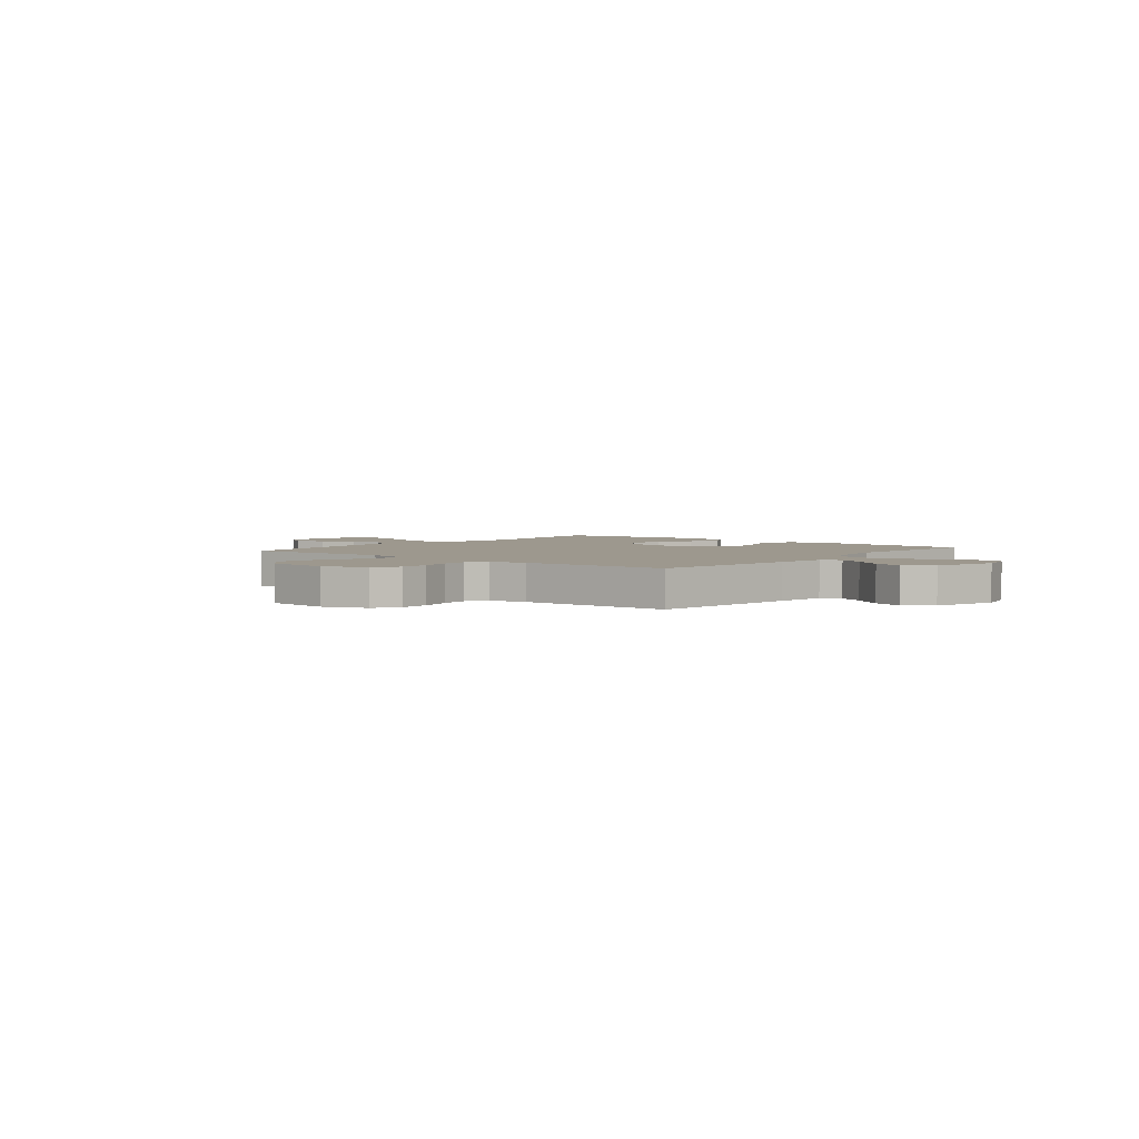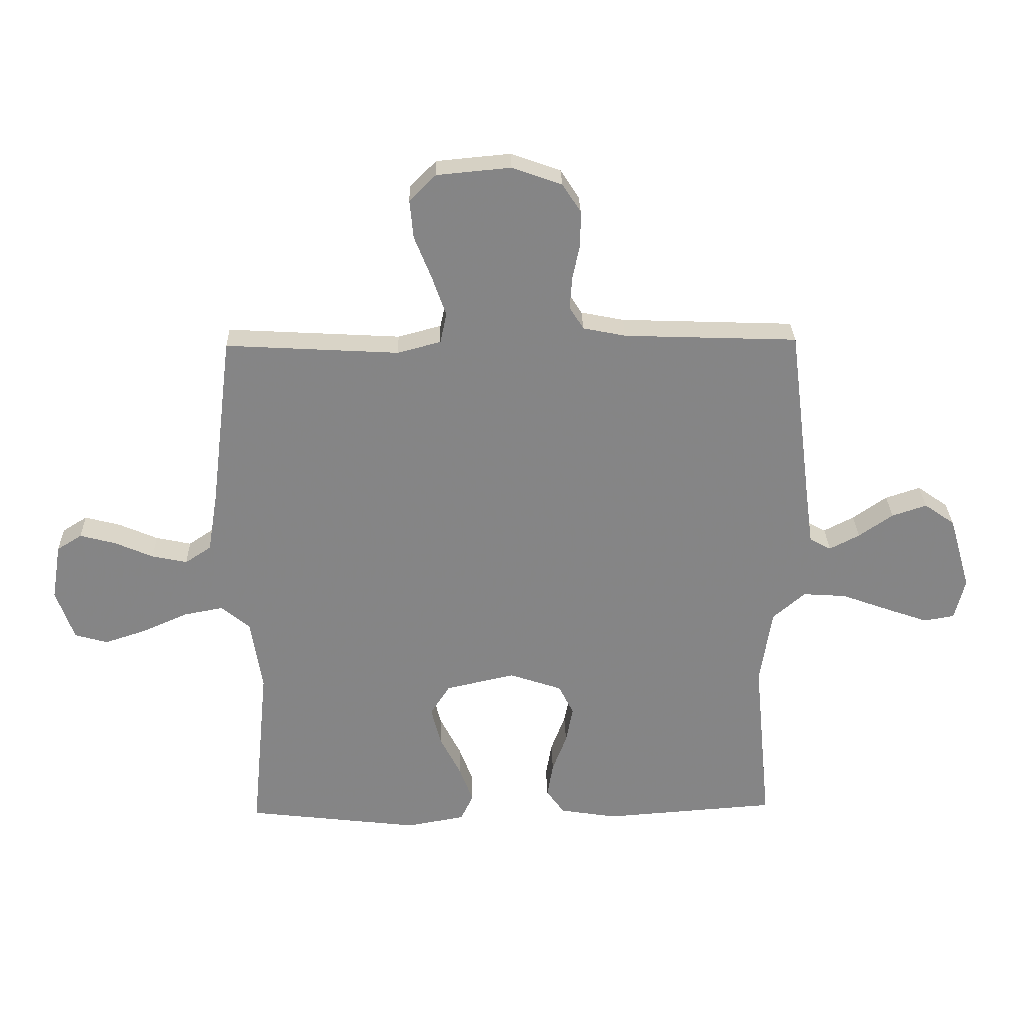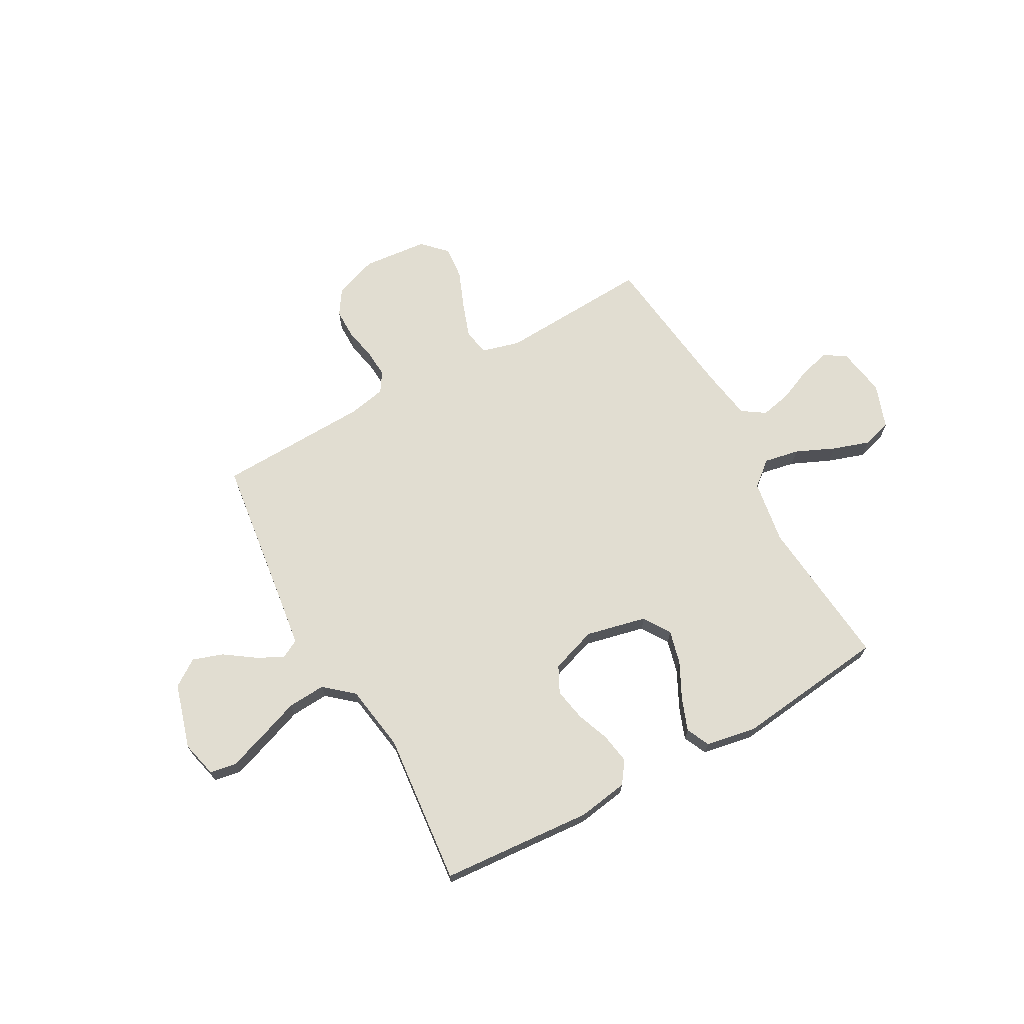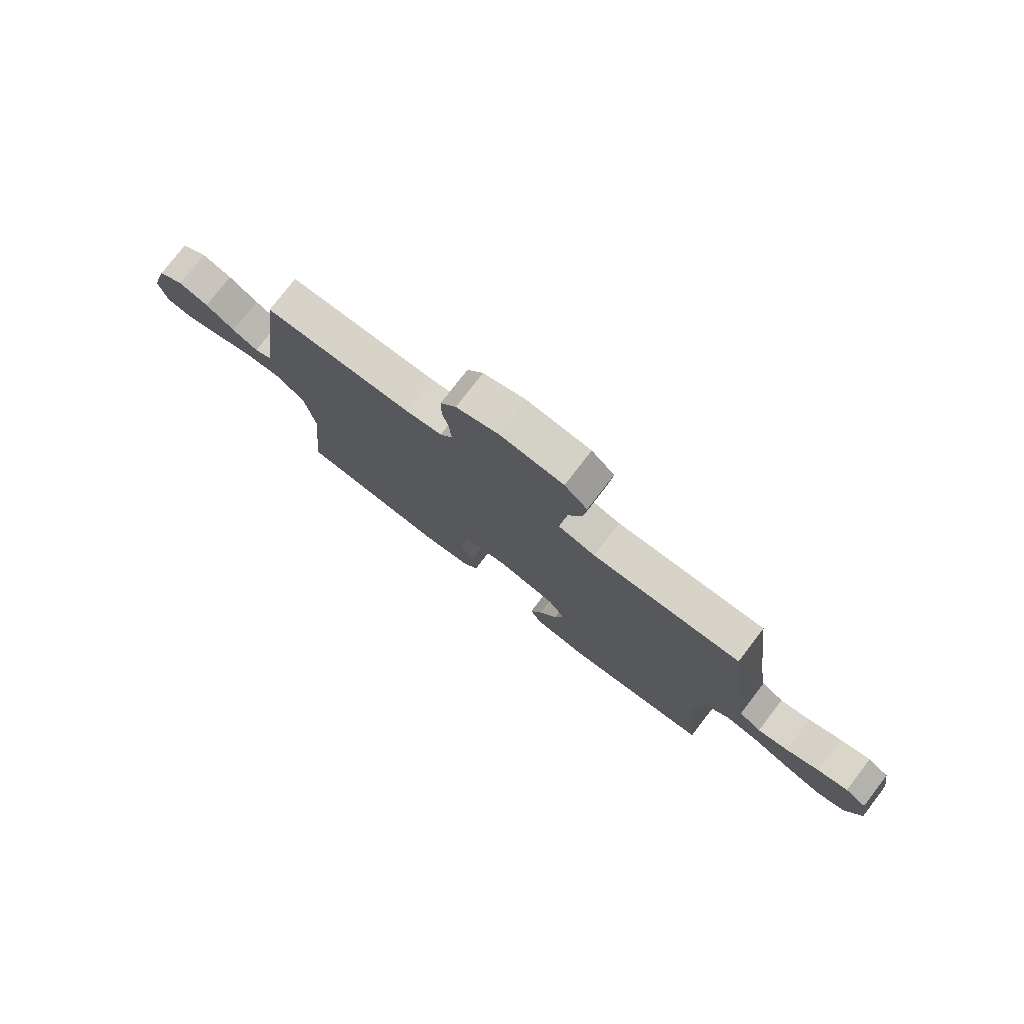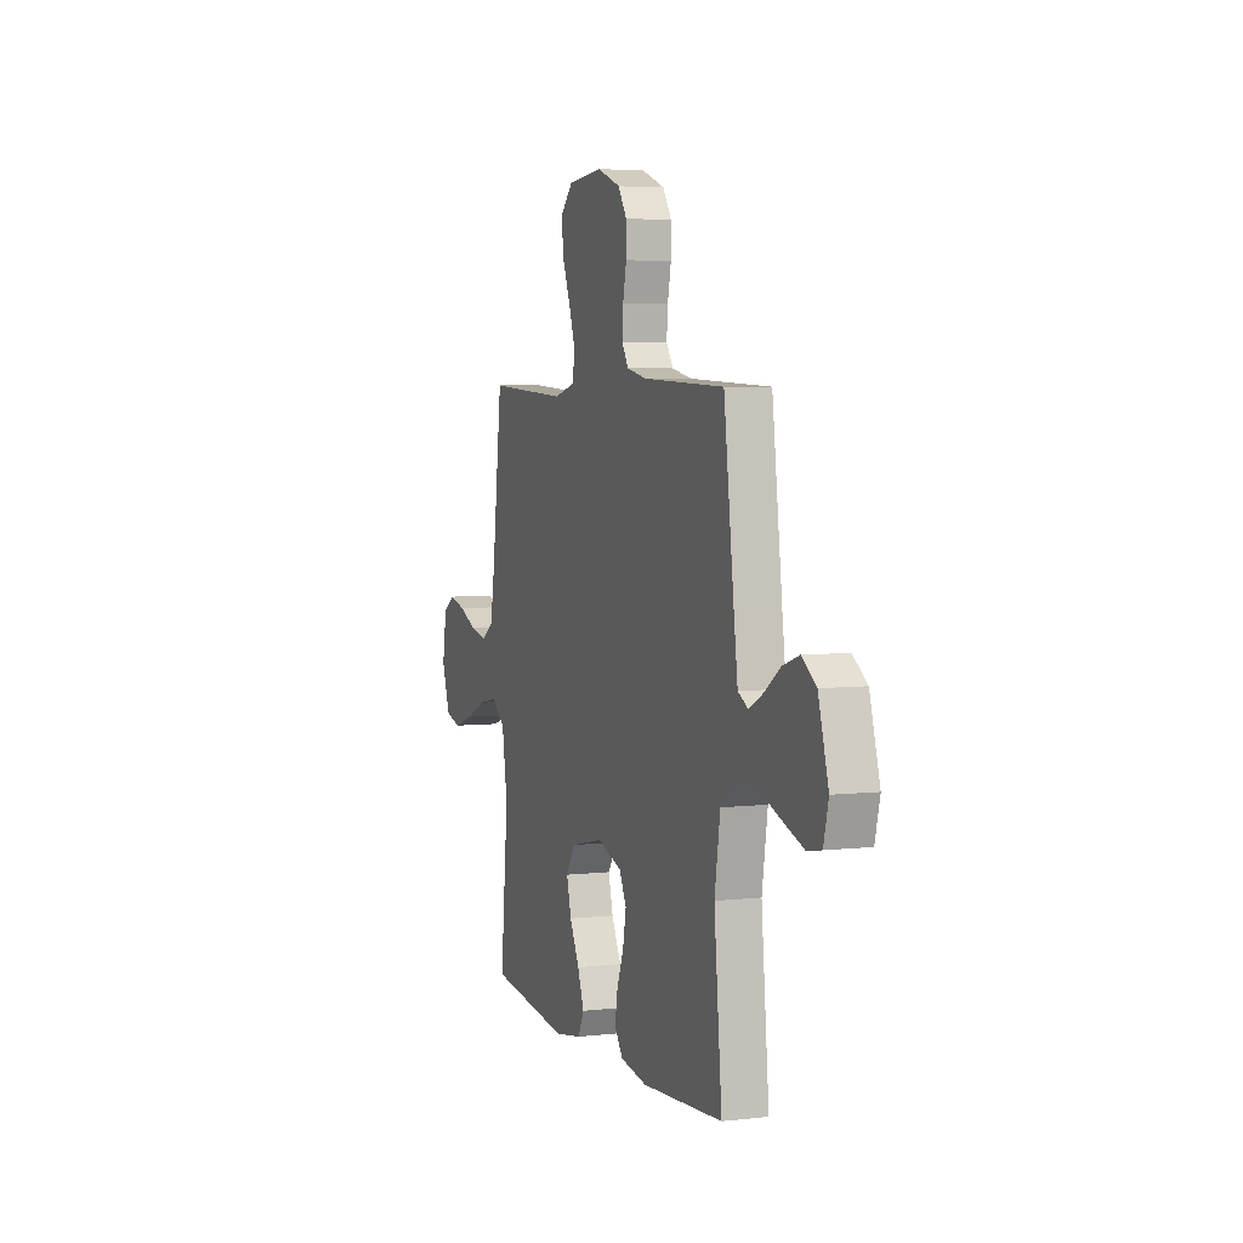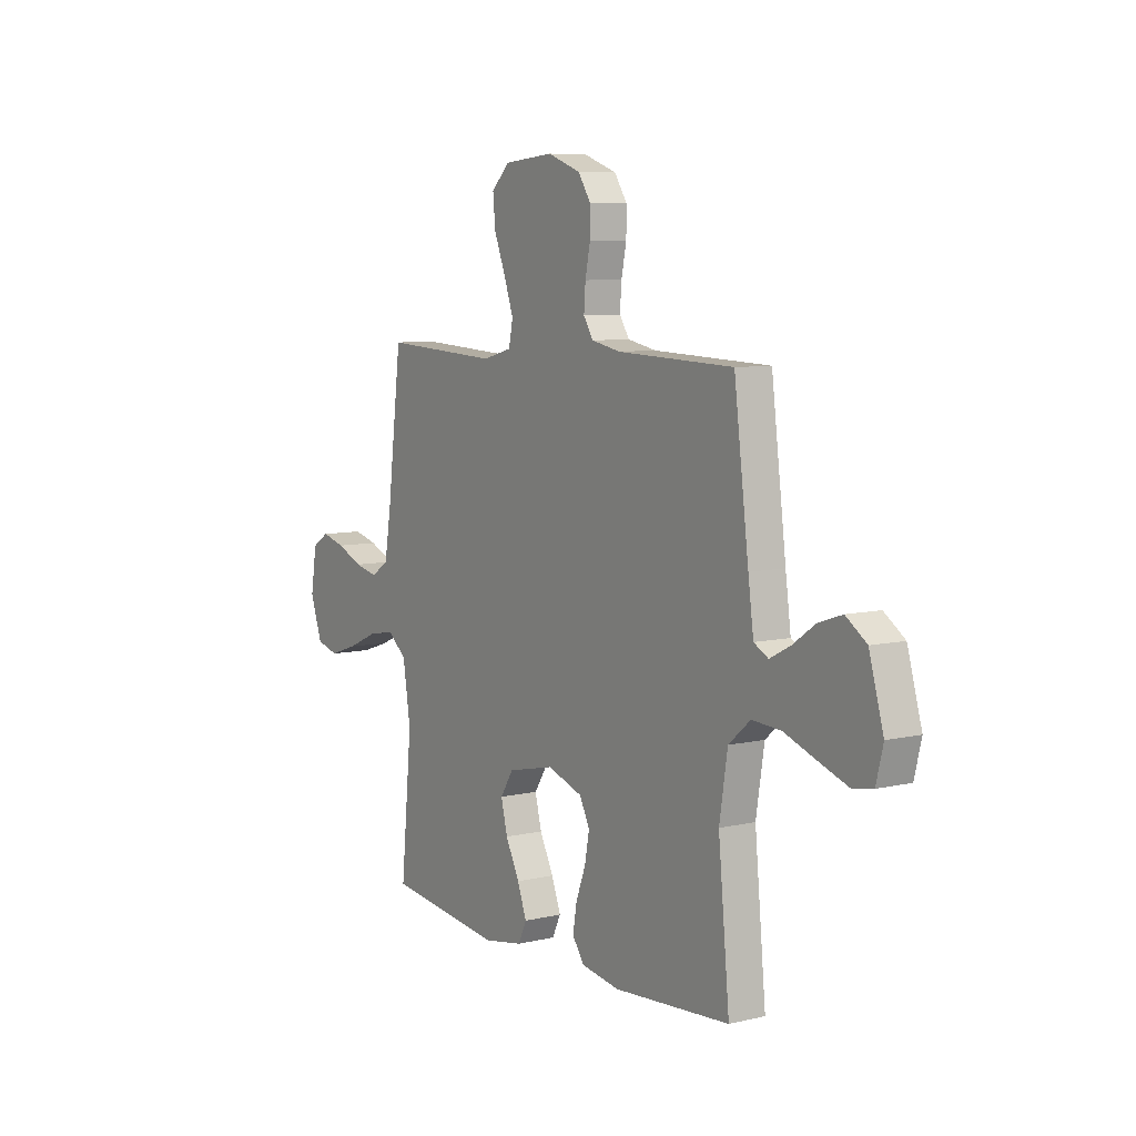
<metadata>
{"format":"obj","ext":"obj","renderer":"f3d","projection":"perspective","resolution":1024,"background":"white","views":[{"elev":3.2,"azim":39.1,"up":"+Y"},{"elev":28.3,"azim":-1.5,"up":"+Z"},{"elev":68.9,"azim":151.1,"up":"+Y"},{"elev":77.4,"azim":-142.4,"up":"+Z"},{"elev":5.0,"azim":70.1,"up":"+Z"},{"elev":7.6,"azim":56.6,"up":"+Z"}]}
</metadata>
<code>
v 0.5 0.07 -0.5
v 0.2 0.07 -0.522
v 0.101 0.07 -0.506
v 0.07 0.07 -0.463
v 0.08 0.07 -0.403
v 0.105 0.07 -0.337
v 0.117 0.07 -0.273
v 0.091 0.07 -0.221
v 0 0.07 -0.19
v -0.12 0.07 -0.217
v -0.154 0.07 -0.27
v -0.137 0.07 -0.337
v -0.101 0.07 -0.408
v -0.077 0.07 -0.472
v -0.099 0.07 -0.518
v -0.2 0.07 -0.536
v -0.5 0.07 -0.5
v -0.471 0.07 -0.2
v -0.491 0.07 -0.074
v -0.54 0.07 -0.033
v -0.609 0.07 -0.046
v -0.686 0.07 -0.08
v -0.759 0.07 -0.104
v -0.816 0.07 -0.088
v -0.847 0.07 0
v -0.831 0.07 0.097
v -0.788 0.07 0.124
v -0.727 0.07 0.108
v -0.66 0.07 0.079
v -0.599 0.07 0.066
v -0.554 0.07 0.096
v -0.537 0.07 0.2
v -0.5 0.07 0.5
v -0.2 0.07 0.483
v -0.125 0.07 0.503
v -0.114 0.07 0.555
v -0.138 0.07 0.624
v -0.168 0.07 0.699
v -0.174 0.07 0.765
v -0.128 0.07 0.811
v 0 0.07 0.823
v 0.086 0.07 0.792
v 0.118 0.07 0.743
v 0.118 0.07 0.683
v 0.105 0.07 0.621
v 0.101 0.07 0.565
v 0.126 0.07 0.526
v 0.2 0.07 0.511
v 0.5 0.07 0.5
v 0.538 0.07 0.2
v 0.552 0.07 0.097
v 0.589 0.07 0.077
v 0.641 0.07 0.104
v 0.7 0.07 0.145
v 0.76 0.07 0.165
v 0.813 0.07 0.128
v 0.85 0.07 0
v 0.832 0.07 -0.072
v 0.779 0.07 -0.081
v 0.705 0.07 -0.055
v 0.623 0.07 -0.025
v 0.548 0.07 -0.02
v 0.492 0.07 -0.068
v 0.471 0.07 -0.2
v 0.5 0 -0.5
v 0.2 0 -0.522
v 0.101 0 -0.506
v 0.07 0 -0.463
v 0.08 0 -0.403
v 0.105 0 -0.337
v 0.117 0 -0.273
v 0.091 0 -0.221
v 0 0 -0.19
v -0.12 0 -0.217
v -0.154 0 -0.27
v -0.137 0 -0.337
v -0.101 0 -0.408
v -0.077 0 -0.472
v -0.099 0 -0.518
v -0.2 0 -0.536
v -0.5 0 -0.5
v -0.471 0 -0.2
v -0.491 0 -0.074
v -0.54 0 -0.033
v -0.609 0 -0.046
v -0.686 0 -0.08
v -0.759 0 -0.104
v -0.816 0 -0.088
v -0.847 0 0
v -0.831 0 0.097
v -0.788 0 0.124
v -0.727 0 0.108
v -0.66 0 0.079
v -0.599 0 0.066
v -0.554 0 0.096
v -0.537 0 0.2
v -0.5 0 0.5
v -0.2 0 0.483
v -0.125 0 0.503
v -0.114 0 0.555
v -0.138 0 0.624
v -0.168 0 0.699
v -0.174 0 0.765
v -0.128 0 0.811
v 0 0 0.823
v 0.086 0 0.792
v 0.118 0 0.743
v 0.118 0 0.683
v 0.105 0 0.621
v 0.101 0 0.565
v 0.126 0 0.526
v 0.2 0 0.511
v 0.5 0 0.5
v 0.538 0 0.2
v 0.552 0 0.097
v 0.589 0 0.077
v 0.641 0 0.104
v 0.7 0 0.145
v 0.76 0 0.165
v 0.813 0 0.128
v 0.85 0 0
v 0.832 0 -0.072
v 0.779 0 -0.081
v 0.705 0 -0.055
v 0.623 0 -0.025
v 0.548 0 -0.02
v 0.492 0 -0.068
v 0.471 0 -0.2
f 58 59 60 61
f 56 57 58 61
f 56 61 62
f 53 54 55 56
f 52 53 56 62
f 51 52 62 63
f 48 49 50
f 47 48 50 51
f 42 43 44 45
f 42 45 46
f 41 42 46
f 40 41 46
f 37 38 39 40
f 36 37 40 46
f 35 36 46 47
f 32 33 34
f 31 32 34 35
f 26 27 28 29
f 26 29 30
f 25 26 30
f 24 25 30
f 21 22 23 24
f 21 24 30 31
f 15 16 17 18
f 15 18 19
f 12 13 14 15
f 11 12 15 19
f 10 11 19 20
f 3 4 5 6
f 3 6 7
f 64 1 2 3
f 63 64 3 7
f 20 21 31 35
f 9 10 20 35
f 8 9 35 47
f 47 51 63
f 7 8 47 63
f 125 124 123 122
f 125 122 121 120
f 126 125 120
f 120 119 118 117
f 126 120 117 116
f 127 126 116 115
f 114 113 112
f 115 114 112 111
f 109 108 107 106
f 110 109 106
f 110 106 105
f 110 105 104
f 104 103 102 101
f 110 104 101 100
f 111 110 100 99
f 98 97 96
f 99 98 96 95
f 93 92 91 90
f 94 93 90
f 94 90 89
f 94 89 88
f 88 87 86 85
f 95 94 88 85
f 82 81 80 79
f 83 82 79
f 79 78 77 76
f 83 79 76 75
f 84 83 75 74
f 70 69 68 67
f 71 70 67
f 67 66 65 128
f 71 67 128 127
f 99 95 85 84
f 99 84 74 73
f 111 99 73 72
f 127 115 111
f 127 111 72 71
f 1 65 66 2
f 2 66 67 3
f 3 67 68 4
f 4 68 69 5
f 5 69 70 6
f 6 70 71 7
f 7 71 72 8
f 8 72 73 9
f 9 73 74 10
f 10 74 75 11
f 11 75 76 12
f 12 76 77 13
f 13 77 78 14
f 14 78 79 15
f 15 79 80 16
f 16 80 81 17
f 17 81 82 18
f 18 82 83 19
f 19 83 84 20
f 20 84 85 21
f 21 85 86 22
f 22 86 87 23
f 23 87 88 24
f 24 88 89 25
f 25 89 90 26
f 26 90 91 27
f 27 91 92 28
f 28 92 93 29
f 29 93 94 30
f 30 94 95 31
f 31 95 96 32
f 32 96 97 33
f 33 97 98 34
f 34 98 99 35
f 35 99 100 36
f 36 100 101 37
f 37 101 102 38
f 38 102 103 39
f 39 103 104 40
f 40 104 105 41
f 41 105 106 42
f 42 106 107 43
f 43 107 108 44
f 44 108 109 45
f 45 109 110 46
f 46 110 111 47
f 47 111 112 48
f 48 112 113 49
f 49 113 114 50
f 50 114 115 51
f 51 115 116 52
f 52 116 117 53
f 53 117 118 54
f 54 118 119 55
f 55 119 120 56
f 56 120 121 57
f 57 121 122 58
f 58 122 123 59
f 59 123 124 60
f 60 124 125 61
f 61 125 126 62
f 62 126 127 63
f 63 127 128 64
f 64 128 65 1

</code>
